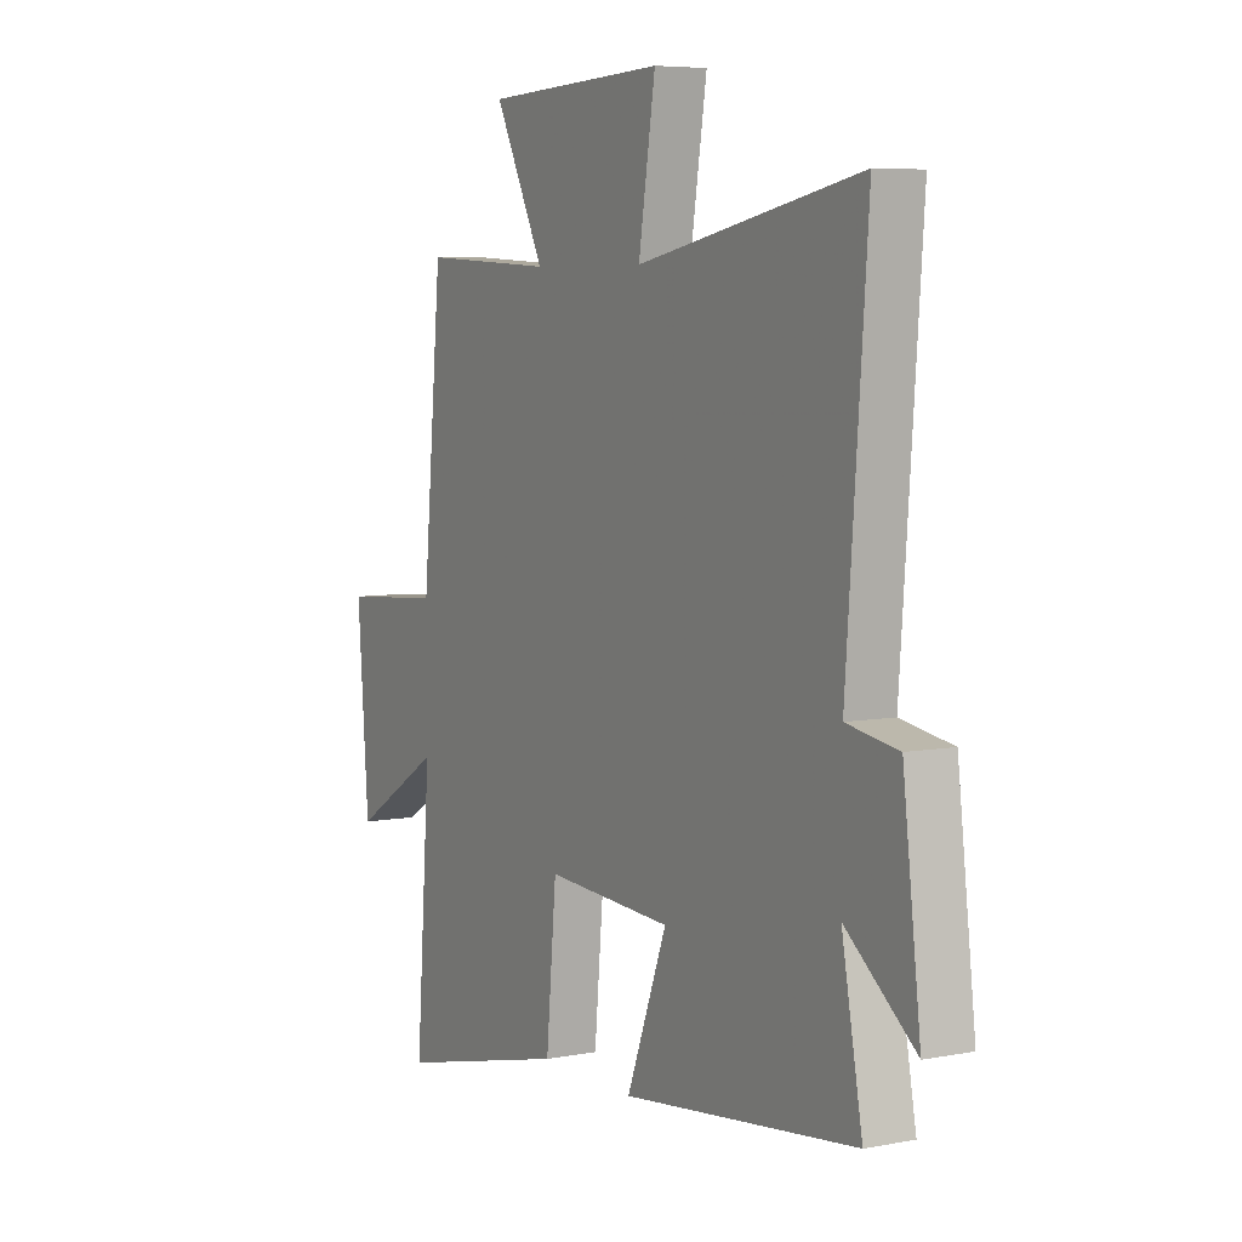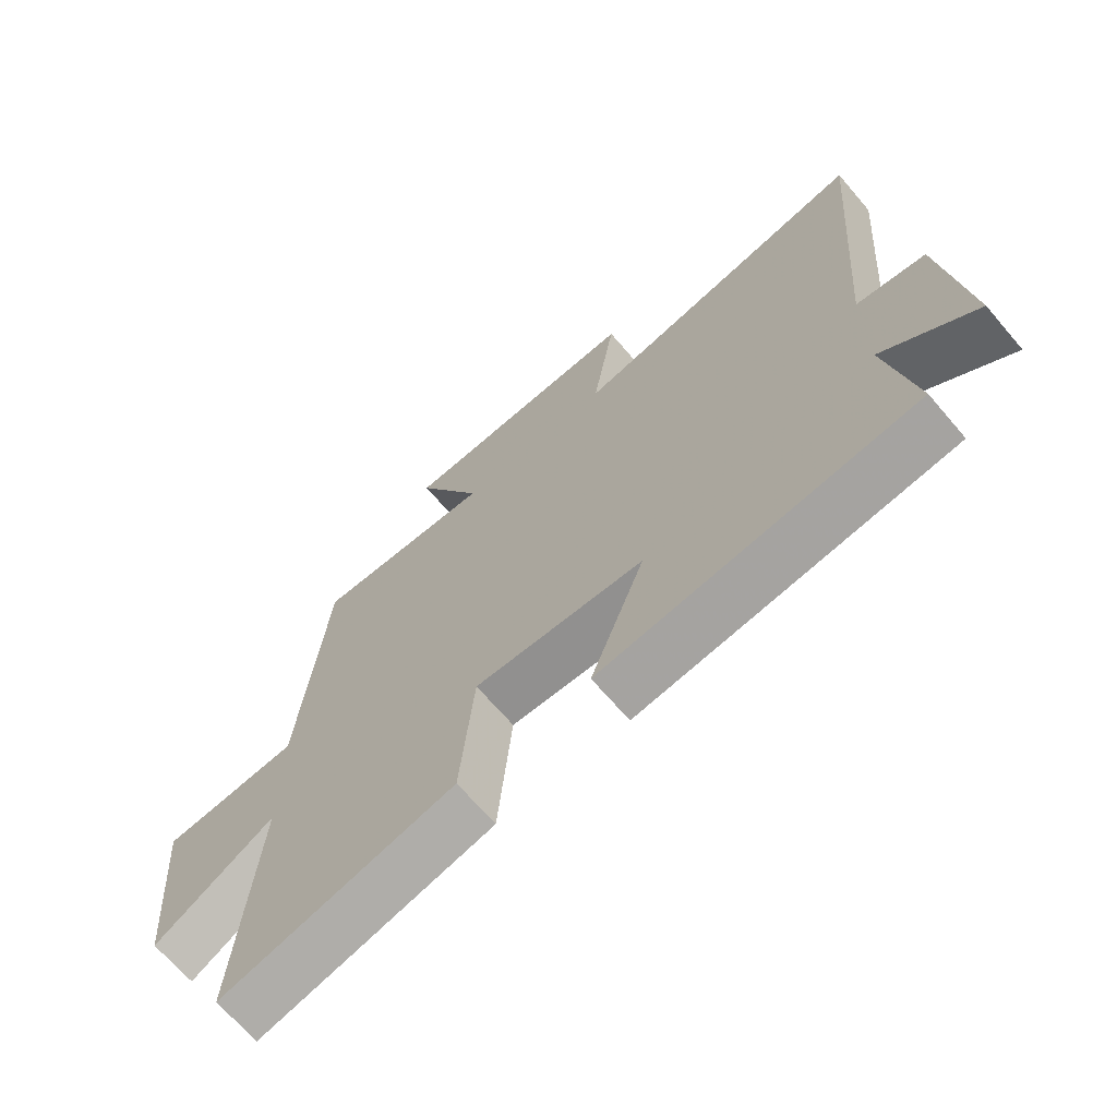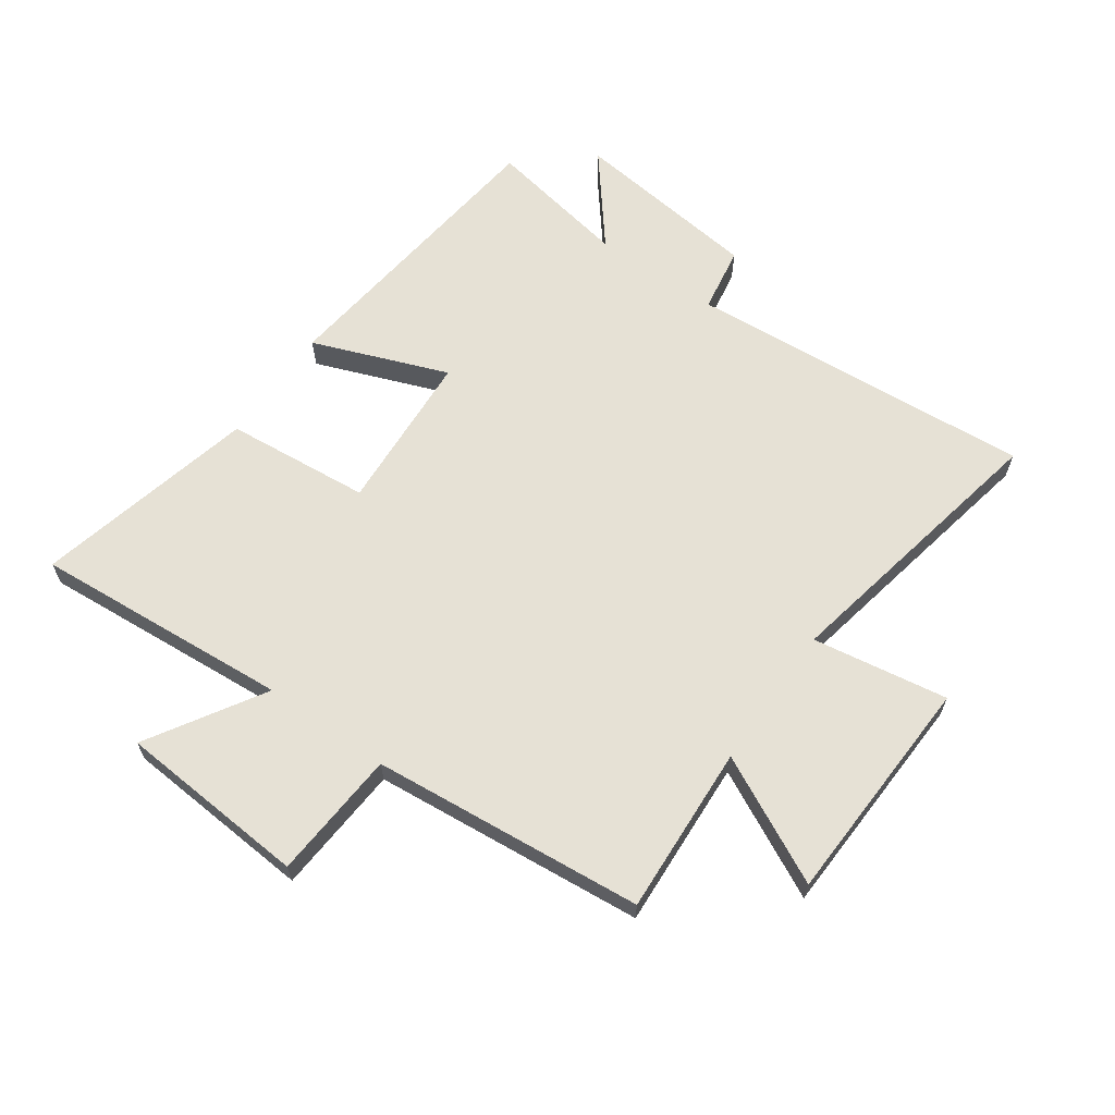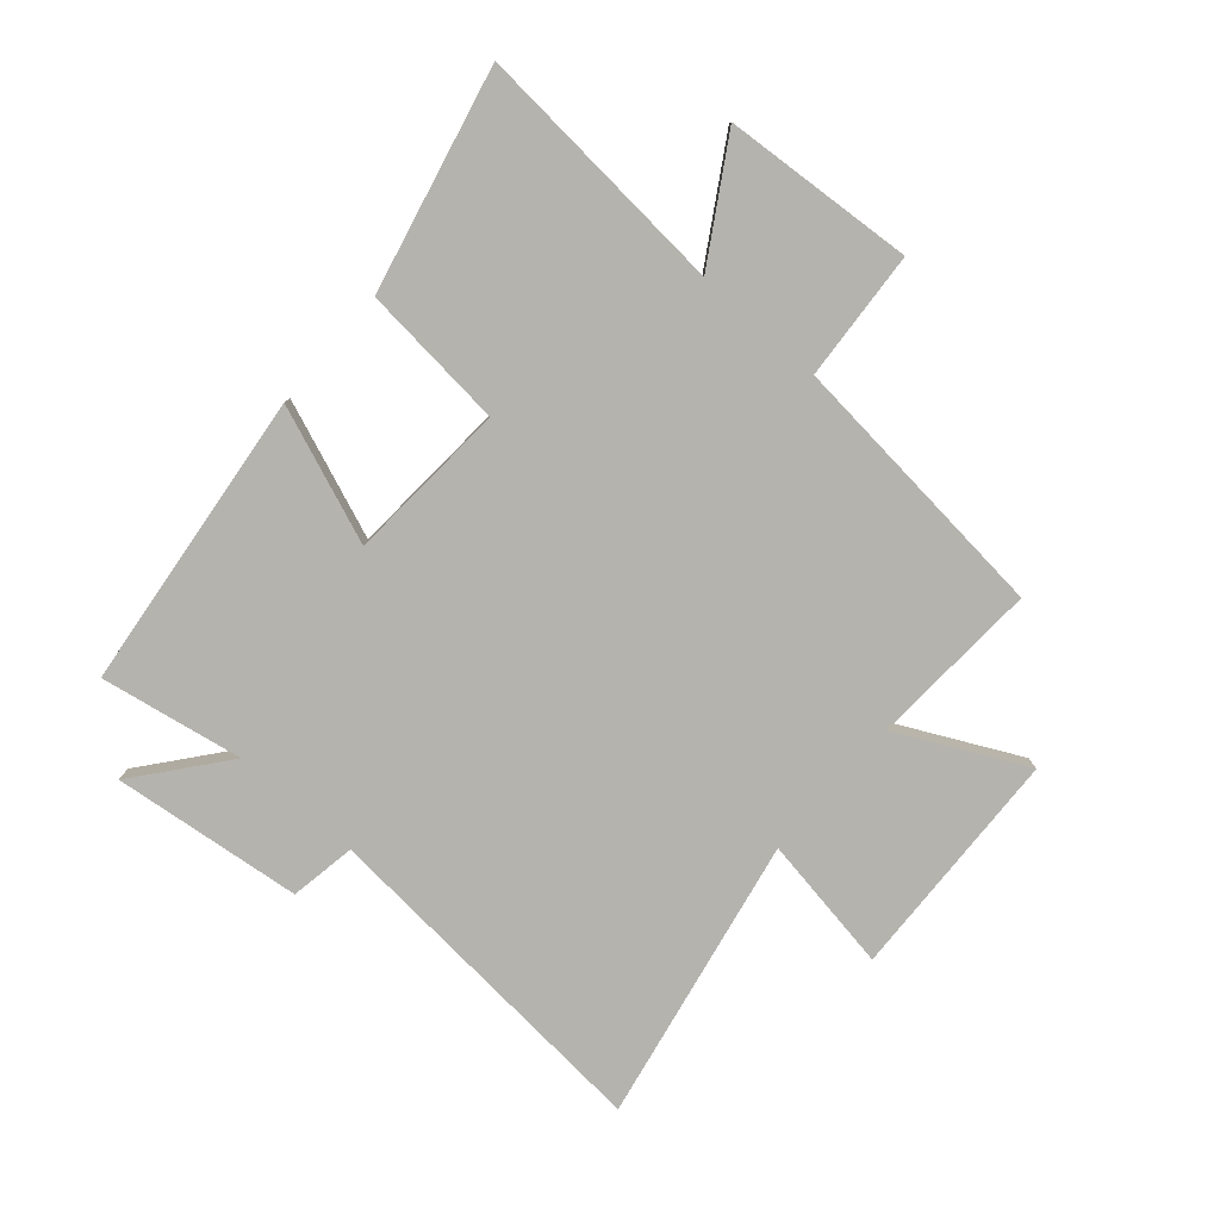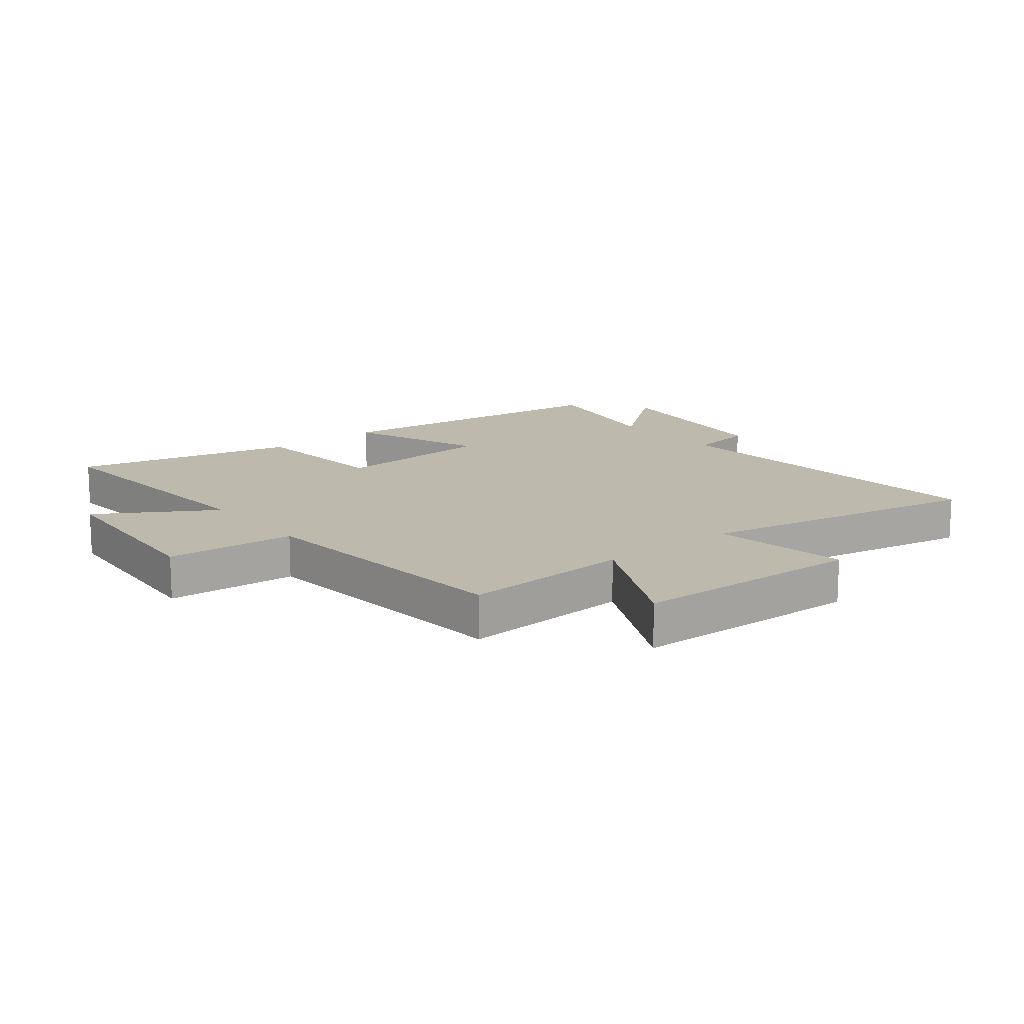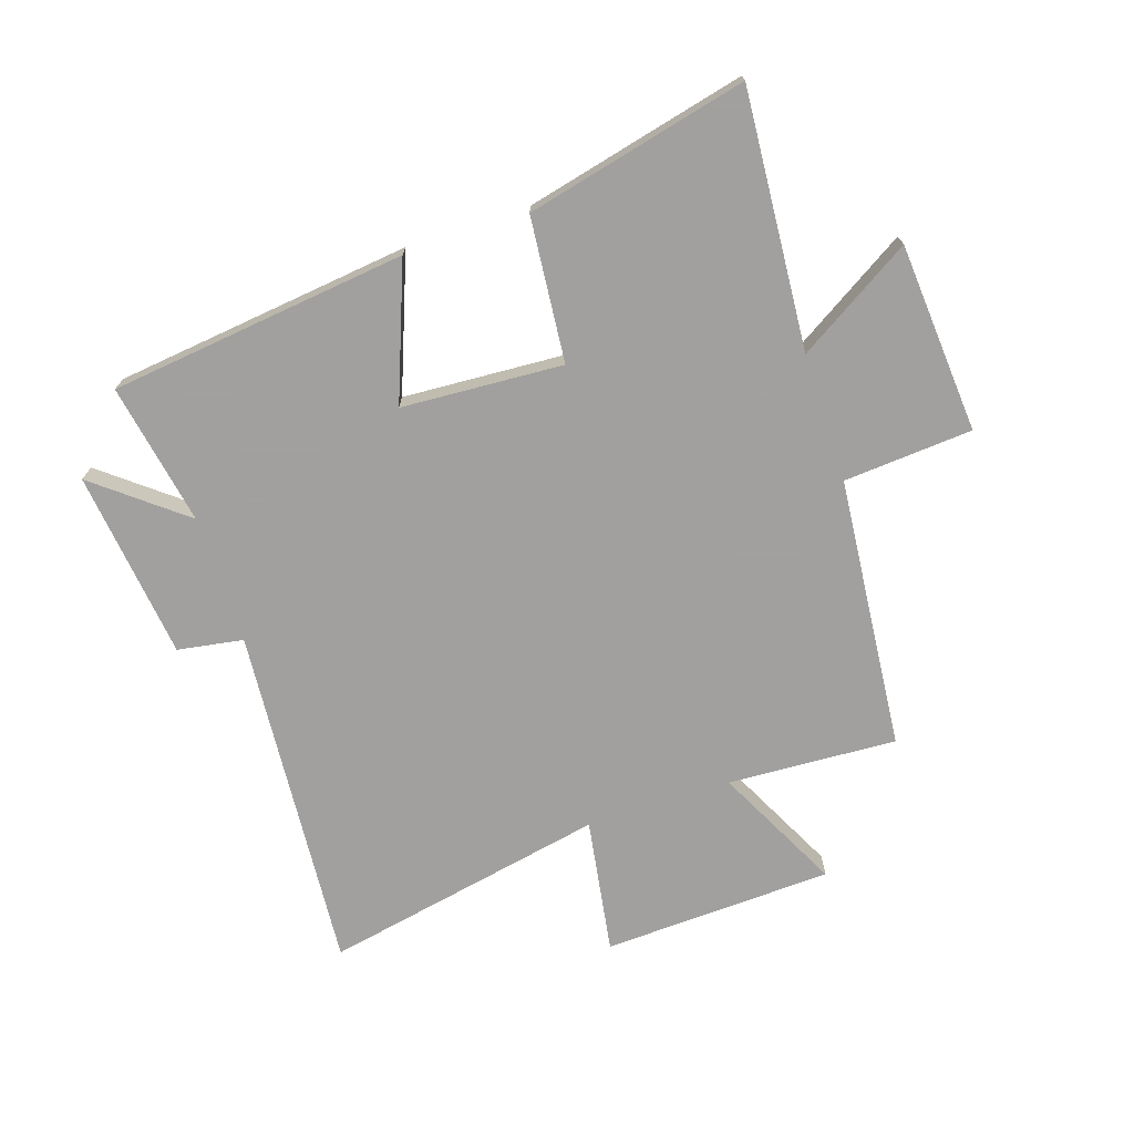
<metadata>
{"format":"obj","ext":"obj","renderer":"f3d","projection":"perspective","resolution":1024,"background":"white","views":[{"elev":6.1,"azim":60.1,"up":"+Z"},{"elev":-68.3,"azim":40.6,"up":"+Z"},{"elev":64.2,"azim":-54.9,"up":"+Y"},{"elev":-80.0,"azim":-131.3,"up":"+Y"},{"elev":15.0,"azim":-38.9,"up":"+Y"},{"elev":-71.9,"azim":-161.8,"up":"+Y"}]}
</metadata>
<code>
v -0.532 0.07 -0.588
v -0.5 0.07 -0.157
v -0.692 0.07 -0.275
v -0.716 0.07 0.043
v -0.5 0.07 0.059
v -0.458 0.07 0.515
v -0.175 0.07 0.5
v -0.281 0.07 0.711
v 0.105 0.07 0.727
v 0.069 0.07 0.5
v 0.544 0.07 0.594
v 0.5 0.07 0.013
v 0.61 0.07 -0.005
v 0.648 0.07 -0.321
v 0.5 0.07 -0.203
v 0.544 0.07 -0.441
v 0.045 0.07 -0.5
v 0.131 0.07 -0.274
v -0.139 0.07 -0.258
v -0.161 0.07 -0.5
v -0.532 0 -0.588
v -0.5 0 -0.157
v -0.692 0 -0.275
v -0.716 0 0.043
v -0.5 0 0.059
v -0.458 0 0.515
v -0.175 0 0.5
v -0.281 0 0.711
v 0.105 0 0.727
v 0.069 0 0.5
v 0.544 0 0.594
v 0.5 0 0.013
v 0.61 0 -0.005
v 0.648 0 -0.321
v 0.5 0 -0.203
v 0.544 0 -0.441
v 0.045 0 -0.5
v 0.131 0 -0.274
v -0.139 0 -0.258
v -0.161 0 -0.5
f 19 20 1 2
f 18 19 2
f 15 16 17 18
f 15 18 2
f 12 13 14 15
f 12 15 2
f 10 11 12 2
f 7 8 9 10
f 7 10 2 3
f 5 6 7
f 5 7 3
f 3 4 5
f 22 21 40 39
f 22 39 38
f 38 37 36 35
f 22 38 35
f 35 34 33 32
f 22 35 32
f 22 32 31 30
f 30 29 28 27
f 23 22 30 27
f 27 26 25
f 23 27 25
f 25 24 23
f 1 21 22 2
f 2 22 23 3
f 3 23 24 4
f 4 24 25 5
f 5 25 26 6
f 6 26 27 7
f 7 27 28 8
f 8 28 29 9
f 9 29 30 10
f 10 30 31 11
f 11 31 32 12
f 12 32 33 13
f 13 33 34 14
f 14 34 35 15
f 15 35 36 16
f 16 36 37 17
f 17 37 38 18
f 18 38 39 19
f 19 39 40 20
f 20 40 21 1

</code>
